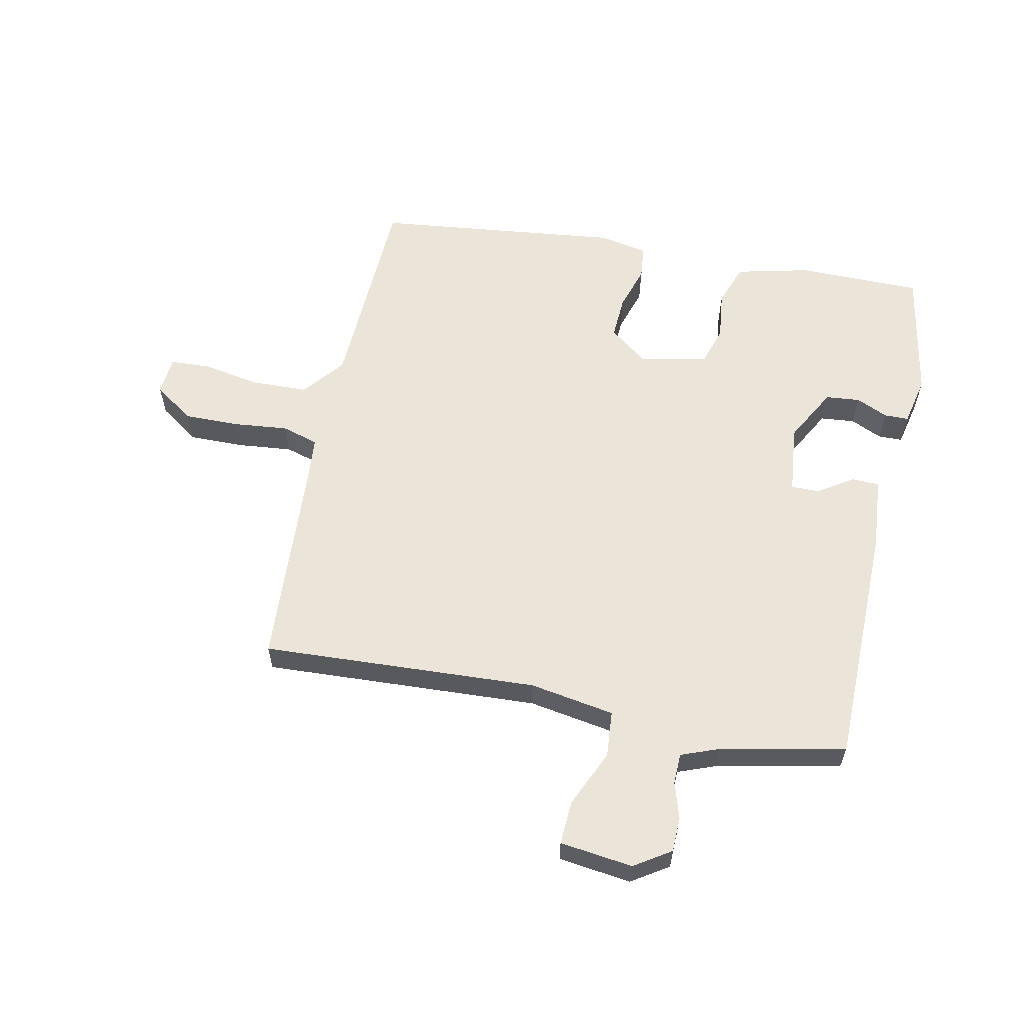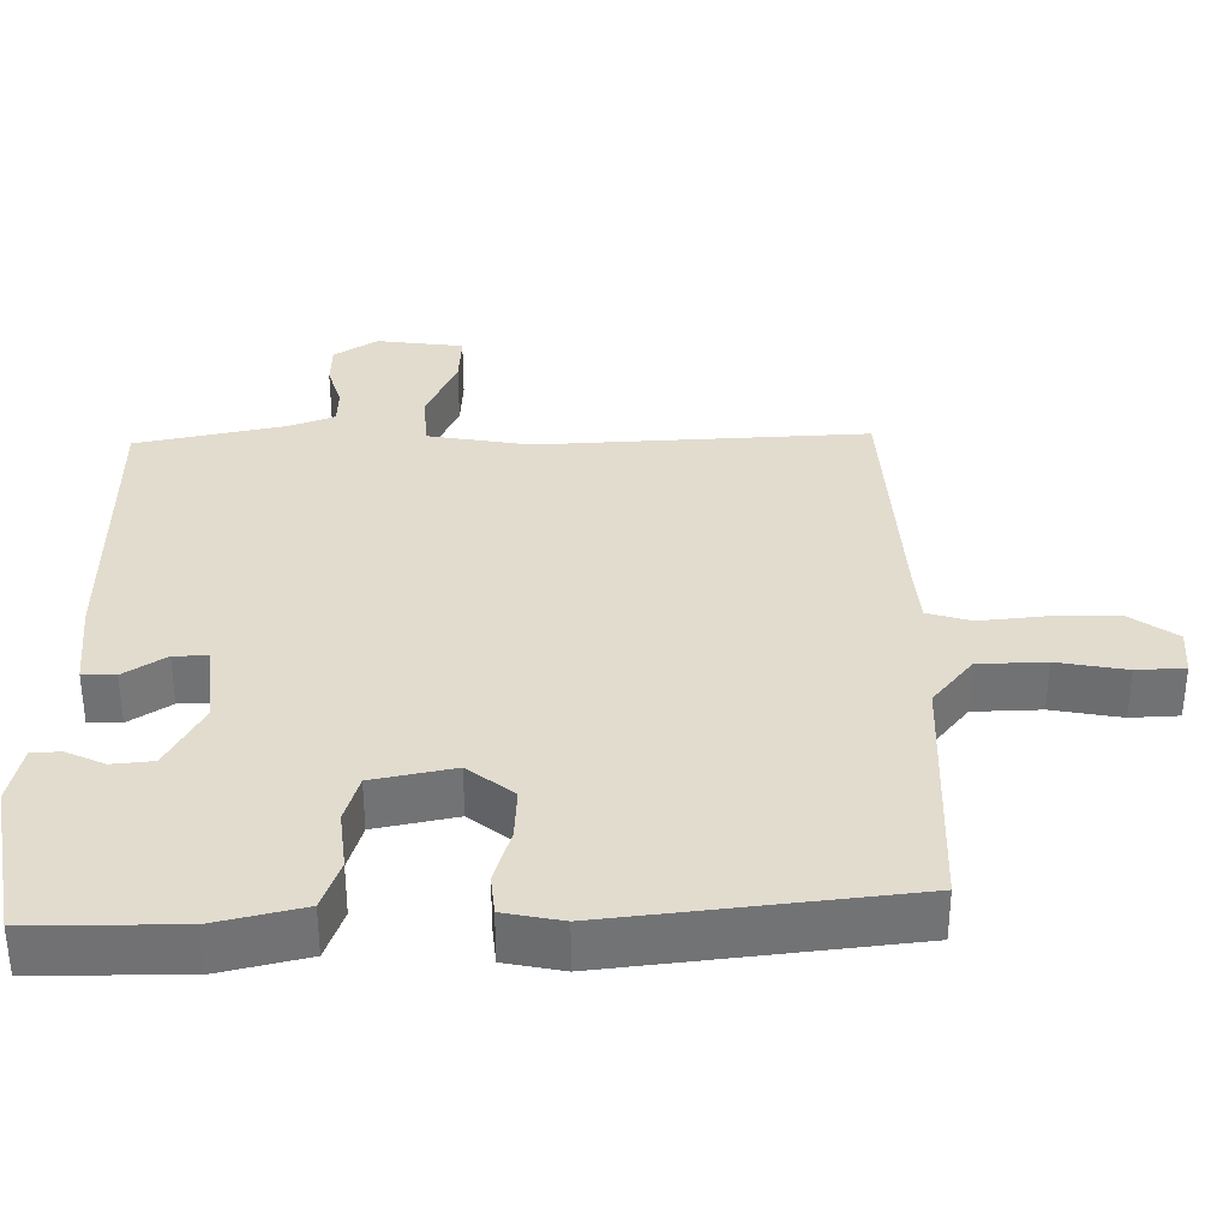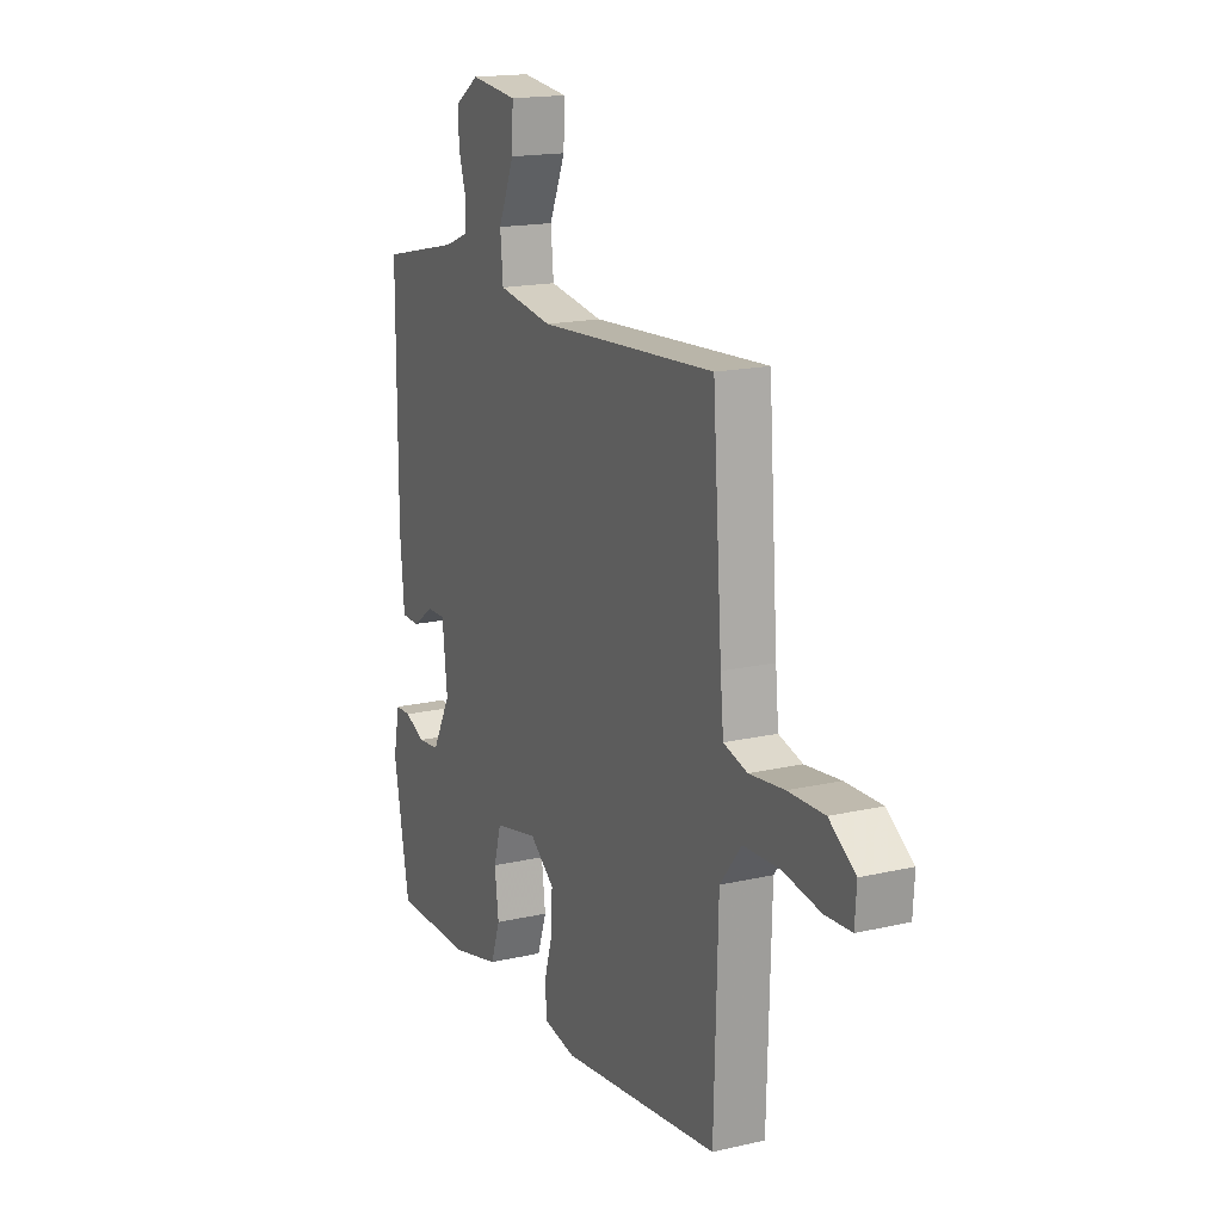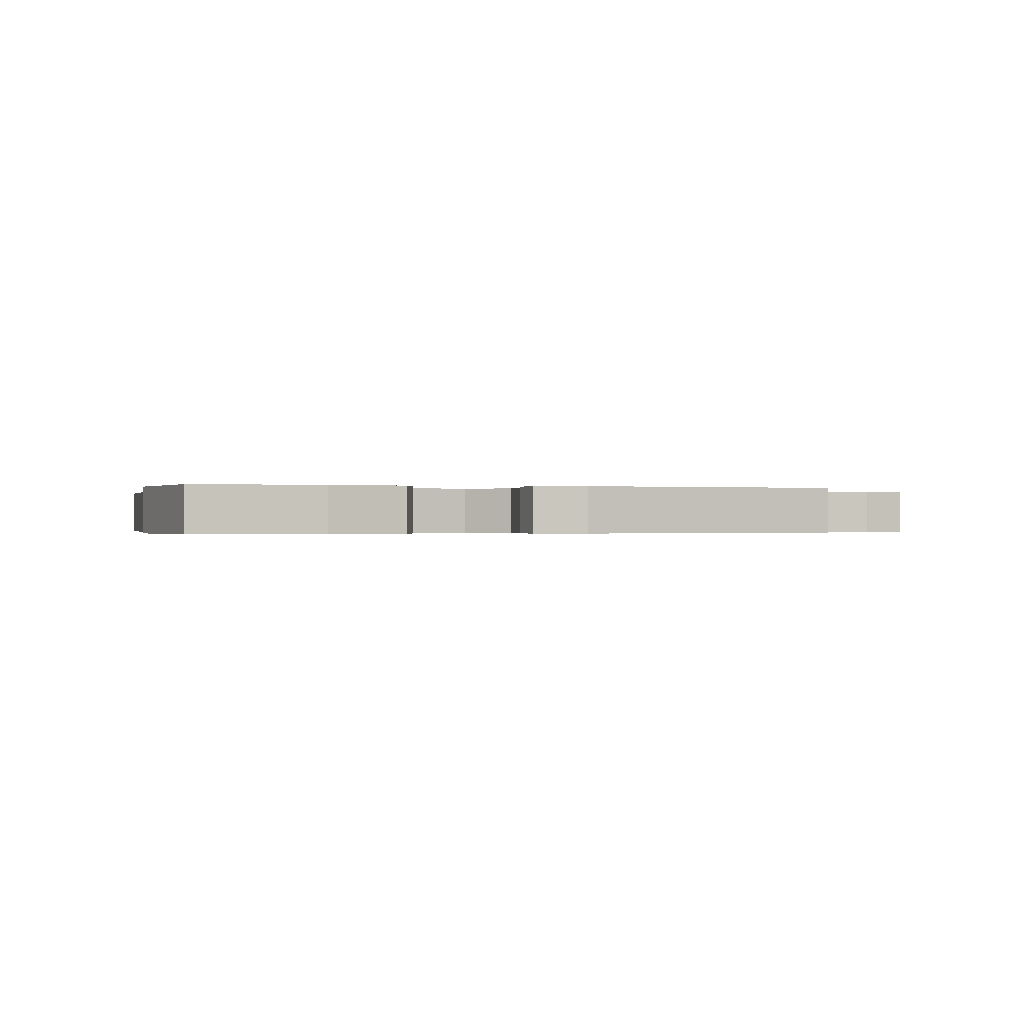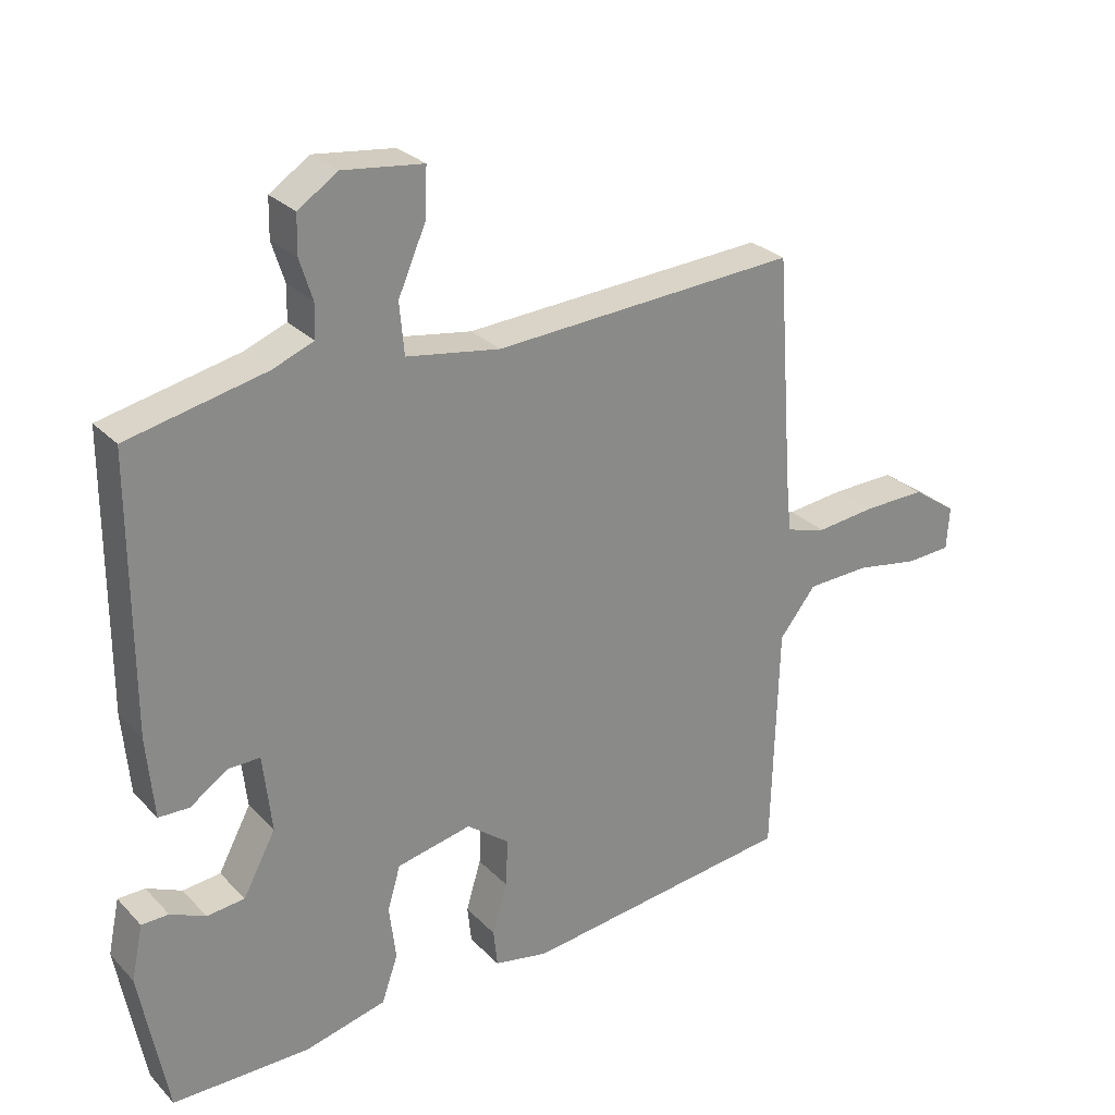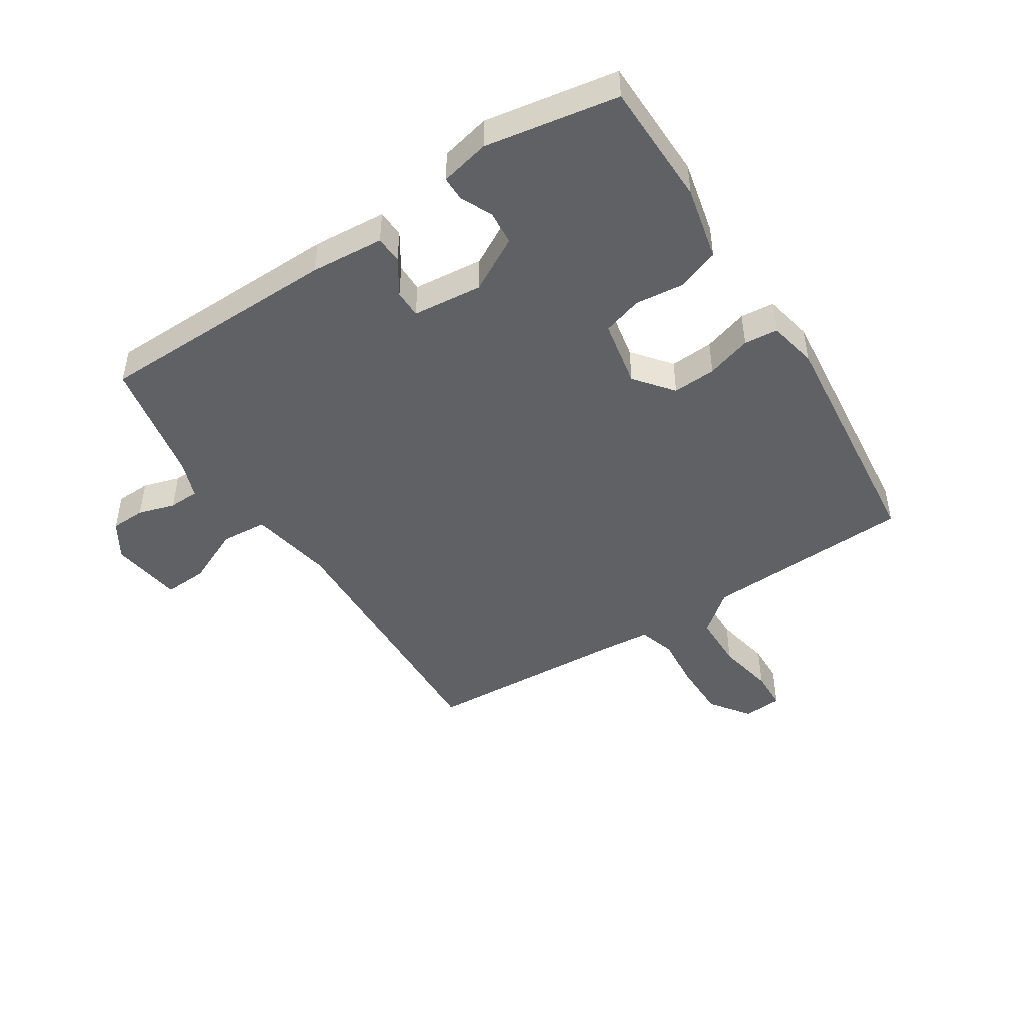
<metadata>
{"format":"obj","ext":"obj","renderer":"f3d","projection":"perspective","resolution":1024,"background":"white","views":[{"elev":59.2,"azim":12.3,"up":"+Y"},{"elev":-55.3,"azim":180.0,"up":"+Z"},{"elev":16.9,"azim":-115.0,"up":"+Z"},{"elev":-0.3,"azim":165.2,"up":"+Y"},{"elev":27.3,"azim":146.4,"up":"+Z"},{"elev":-46.3,"azim":123.9,"up":"+Y"}]}
</metadata>
<code>
v 0.498 0.07 -0.493
v 0.295 0.07 -0.492
v 0.174 0.07 -0.462
v 0.15 0.07 -0.393
v 0.16 0.07 -0.313
v 0.141 0.07 -0.248
v 0.03 0.07 -0.224
v -0.033 0.07 -0.272
v -0.03 0.07 -0.343
v -0.008 0.07 -0.417
v -0.014 0.07 -0.472
v -0.094 0.07 -0.487
v -0.498 0.07 -0.436
v -0.508 0.07 -0.093
v -0.562 0.07 -0.025
v -0.654 0.07 -0.021
v -0.749 0.07 -0.037
v -0.815 0.07 -0.033
v -0.819 0.07 0.031
v -0.753 0.07 0.076
v -0.662 0.07 0.074
v -0.573 0.07 0.064
v -0.513 0.07 0.081
v -0.505 0.07 0.163
v -0.481 0.07 0.499
v -0.03 0.07 0.471
v 0.109 0.07 0.493
v 0.116 0.07 0.569
v 0.075 0.07 0.663
v 0.072 0.07 0.735
v 0.191 0.07 0.749
v 0.25 0.07 0.71
v 0.251 0.07 0.653
v 0.232 0.07 0.593
v 0.233 0.07 0.543
v 0.294 0.07 0.519
v 0.498 0.07 0.474
v 0.498 0.07 0.074
v 0.487 0.07 -0.046
v 0.442 0.07 -0.047
v 0.385 0.07 -0.009
v 0.339 0.07 -0.008
v 0.326 0.07 -0.122
v 0.374 0.07 -0.212
v 0.43 0.07 -0.218
v 0.482 0.07 -0.195
v 0.522 0.07 -0.196
v 0.539 0.07 -0.277
v 0.498 0 -0.493
v 0.295 0 -0.492
v 0.174 0 -0.462
v 0.15 0 -0.393
v 0.16 0 -0.313
v 0.141 0 -0.248
v 0.03 0 -0.224
v -0.033 0 -0.272
v -0.03 0 -0.343
v -0.008 0 -0.417
v -0.014 0 -0.472
v -0.094 0 -0.487
v -0.498 0 -0.436
v -0.508 0 -0.093
v -0.562 0 -0.025
v -0.654 0 -0.021
v -0.749 0 -0.037
v -0.815 0 -0.033
v -0.819 0 0.031
v -0.753 0 0.076
v -0.662 0 0.074
v -0.573 0 0.064
v -0.513 0 0.081
v -0.505 0 0.163
v -0.481 0 0.499
v -0.03 0 0.471
v 0.109 0 0.493
v 0.116 0 0.569
v 0.075 0 0.663
v 0.072 0 0.735
v 0.191 0 0.749
v 0.25 0 0.71
v 0.251 0 0.653
v 0.232 0 0.593
v 0.233 0 0.543
v 0.294 0 0.519
v 0.498 0 0.474
v 0.498 0 0.074
v 0.487 0 -0.046
v 0.442 0 -0.047
v 0.385 0 -0.009
v 0.339 0 -0.008
v 0.326 0 -0.122
v 0.374 0 -0.212
v 0.43 0 -0.218
v 0.482 0 -0.195
v 0.522 0 -0.196
v 0.539 0 -0.277
f 45 46 47 48
f 44 45 48 1
f 43 44 1 2
f 38 39 40 41
f 36 37 38 41
f 35 36 41 42
f 31 32 33 34
f 31 34 35
f 28 29 30 31
f 27 28 31 35
f 24 25 26
f 23 24 26 27
f 19 20 21 22
f 17 18 19 22
f 16 17 22 23
f 15 16 23 27
f 11 12 13 14
f 9 10 11 14
f 8 9 14 15
f 7 8 15 27
f 2 3 4 5
f 43 2 5 6
f 27 35 42 43
f 6 7 27 43
f 96 95 94 93
f 49 96 93 92
f 50 49 92 91
f 89 88 87 86
f 89 86 85 84
f 90 89 84 83
f 82 81 80 79
f 83 82 79
f 79 78 77 76
f 83 79 76 75
f 74 73 72
f 75 74 72 71
f 70 69 68 67
f 70 67 66 65
f 71 70 65 64
f 75 71 64 63
f 62 61 60 59
f 62 59 58 57
f 63 62 57 56
f 75 63 56 55
f 53 52 51 50
f 54 53 50 91
f 91 90 83 75
f 91 75 55 54
f 1 49 50 2
f 2 50 51 3
f 3 51 52 4
f 4 52 53 5
f 5 53 54 6
f 6 54 55 7
f 7 55 56 8
f 8 56 57 9
f 9 57 58 10
f 10 58 59 11
f 11 59 60 12
f 12 60 61 13
f 13 61 62 14
f 14 62 63 15
f 15 63 64 16
f 16 64 65 17
f 17 65 66 18
f 18 66 67 19
f 19 67 68 20
f 20 68 69 21
f 21 69 70 22
f 22 70 71 23
f 23 71 72 24
f 24 72 73 25
f 25 73 74 26
f 26 74 75 27
f 27 75 76 28
f 28 76 77 29
f 29 77 78 30
f 30 78 79 31
f 31 79 80 32
f 32 80 81 33
f 33 81 82 34
f 34 82 83 35
f 35 83 84 36
f 36 84 85 37
f 37 85 86 38
f 38 86 87 39
f 39 87 88 40
f 40 88 89 41
f 41 89 90 42
f 42 90 91 43
f 43 91 92 44
f 44 92 93 45
f 45 93 94 46
f 46 94 95 47
f 47 95 96 48
f 48 96 49 1

</code>
